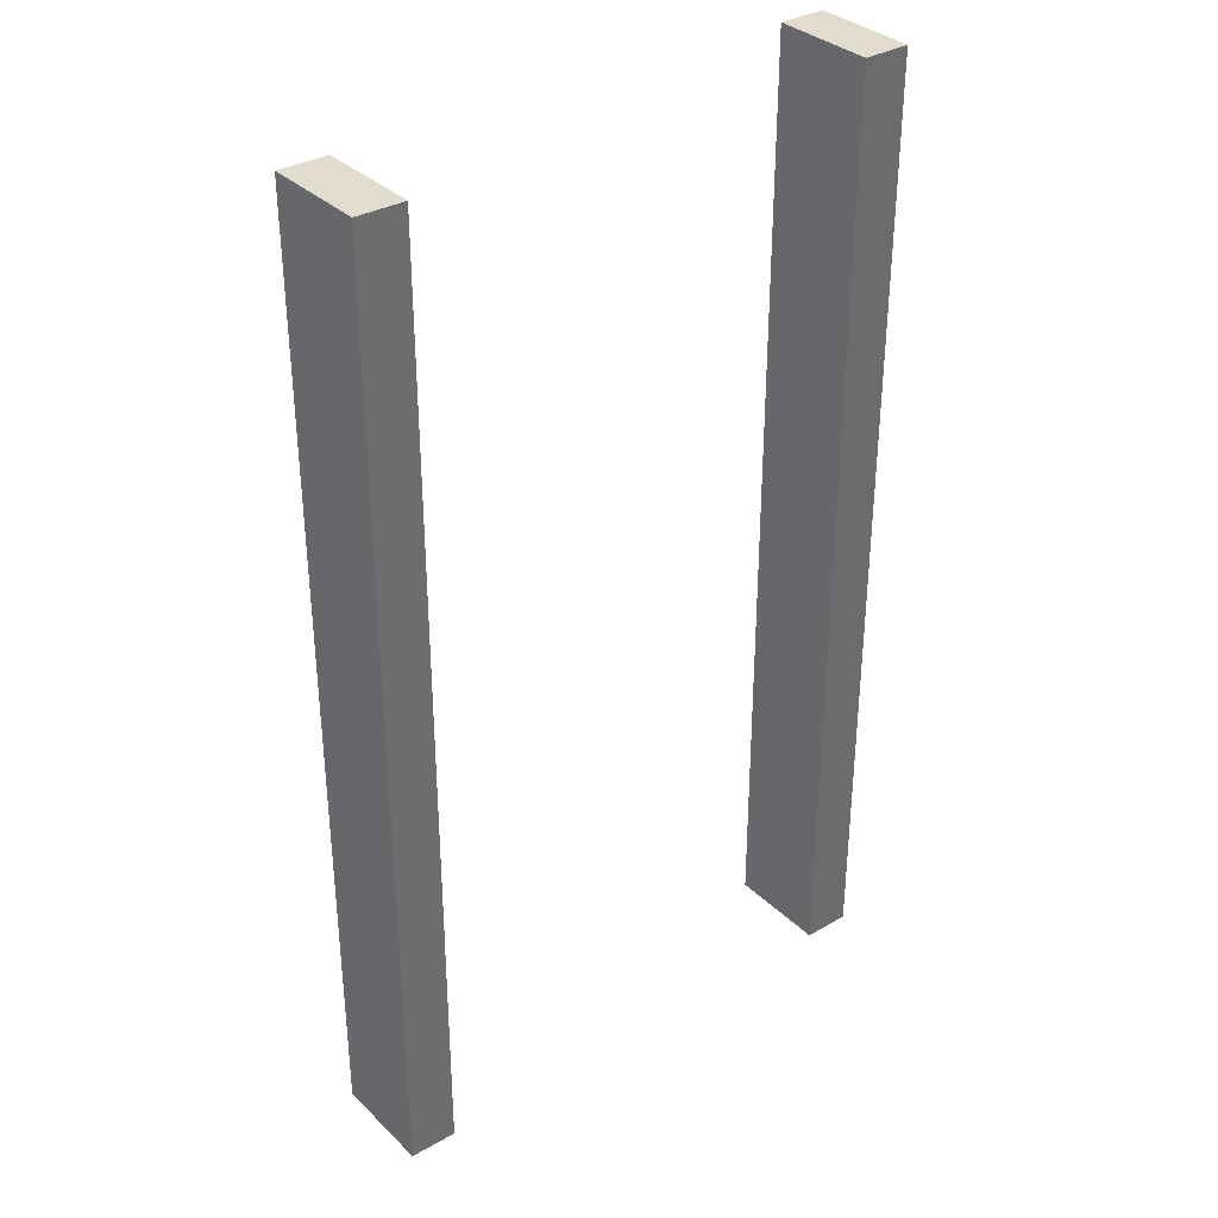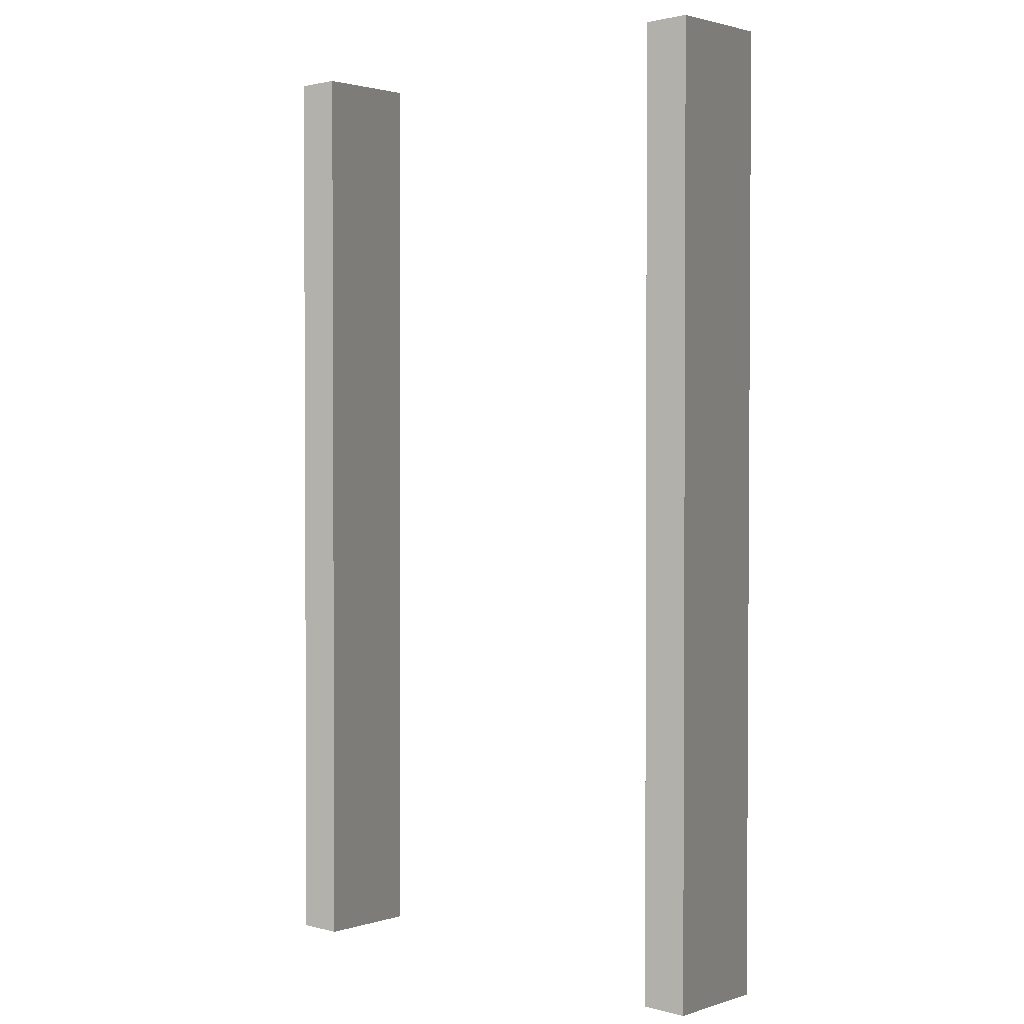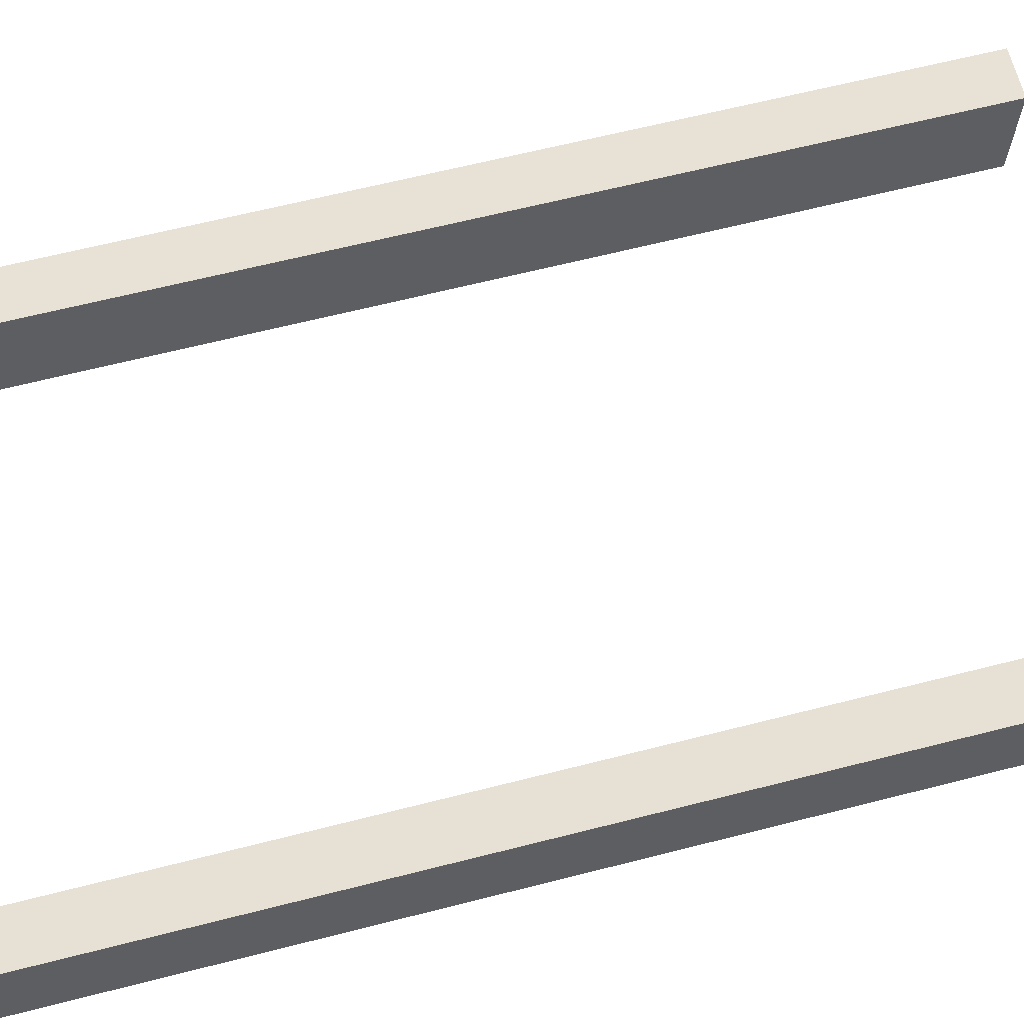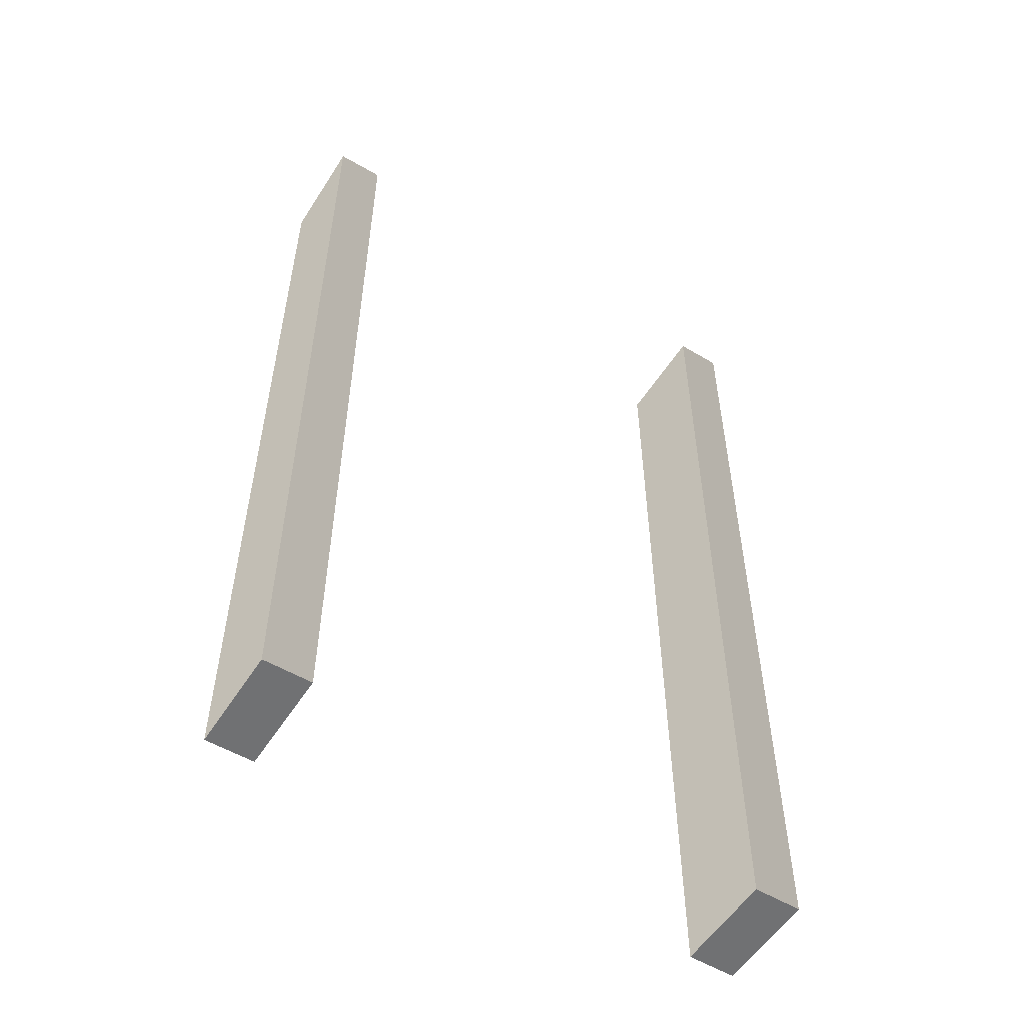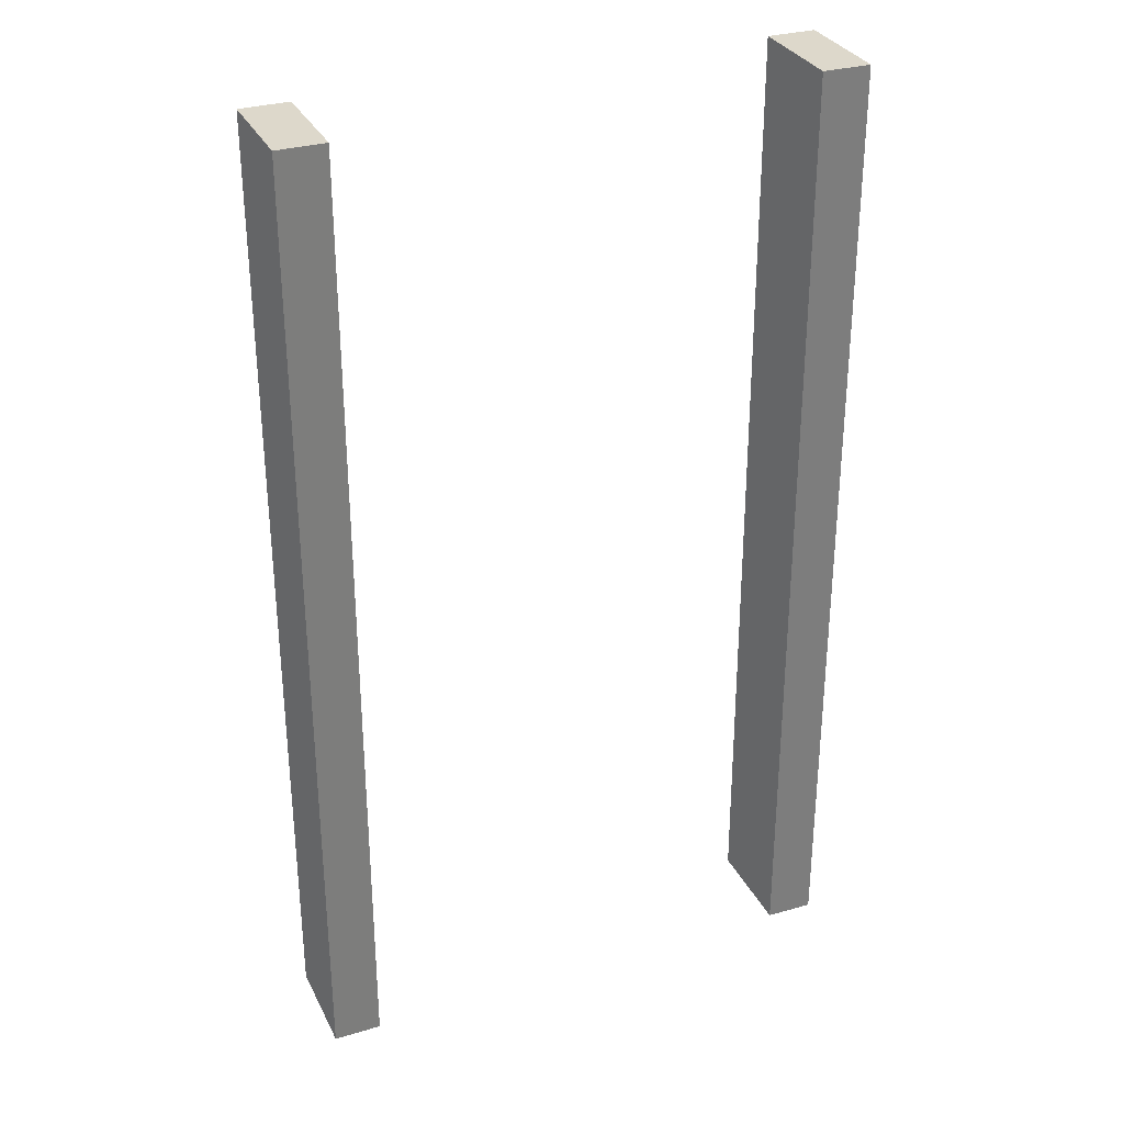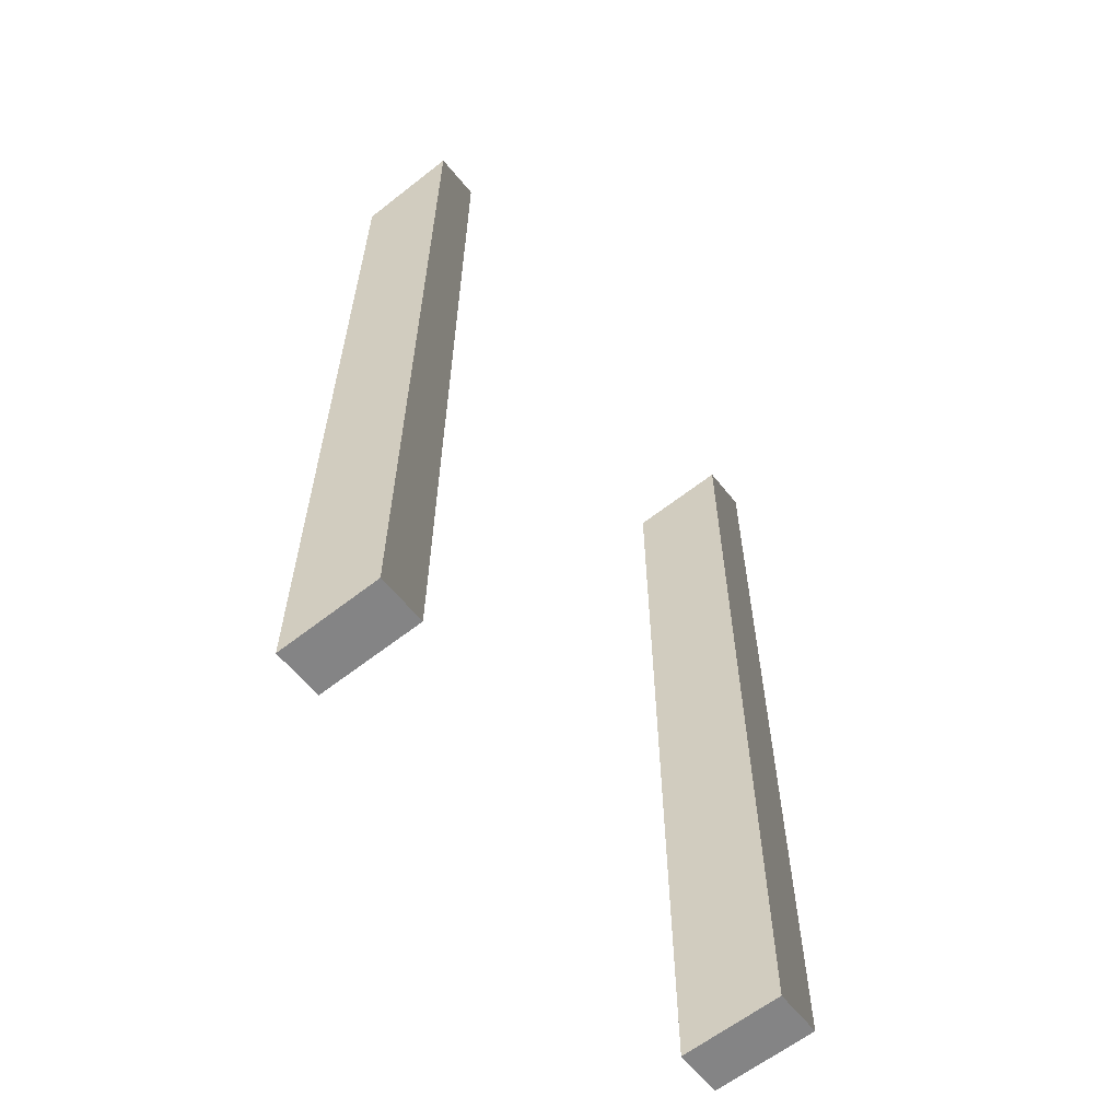
<metadata>
{"format":"obj","ext":"obj","renderer":"f3d","projection":"perspective","resolution":1024,"background":"white","views":[{"elev":34.1,"azim":139.7,"up":"+Y"},{"elev":1.7,"azim":40.6,"up":"+Y"},{"elev":63.5,"azim":-104.5,"up":"+Z"},{"elev":-55.0,"azim":145.7,"up":"+Y"},{"elev":31.3,"azim":-25.0,"up":"+Y"},{"elev":-61.5,"azim":126.4,"up":"+Y"}]}
</metadata>
<code>
g Object71
v -22.75 65.96 13.55
v -22.75 -34.68 13.55
v -22.33 -34.65 2.75
v -22.33 65.98 2.551
v 25.13 -31.81 4.604
v 24.71 -31.81 15.42
v 24.71 65.96 15.42
v 25.13 65.98 4.411
v -22.33 65.98 2.551
v -22.33 -34.65 2.75
v -27.33 -34.65 2.577
v -27.32 65.98 2.378
v -22.75 65.96 13.55
v -22.33 65.98 2.551
v -27.32 65.98 2.378
v -27.75 65.96 13.37
v -22.75 -34.68 13.55
v -22.75 65.96 13.55
v -27.75 65.96 13.37
v -27.75 -34.68 13.37
v -22.33 -34.65 2.75
v -22.75 -34.68 13.55
v -27.75 -34.68 13.37
v -27.33 -34.65 2.577
v 30.12 -31.67 4.851
v 25.13 -31.81 4.604
v 25.13 65.98 4.411
v 30.13 65.98 4.658
v 24.71 -34.68 15.42
v 25.13 -34.65 4.61
v 30.12 -34.65 4.857
v 29.7 -34.68 15.67
v 29.7 -34.68 15.67
v 29.7 -31.67 15.67
v 24.71 -31.81 15.42
v 24.71 -34.68 15.42
v 25.13 65.98 4.411
v 24.71 65.96 15.42
v 29.7 65.96 15.67
v 30.13 65.98 4.658
v -27.75 -34.68 13.37
v -27.75 65.96 13.37
v -27.32 65.98 2.378
v -27.33 -34.65 2.577
v 30.12 -31.67 4.851
v 29.7 -31.67 15.67
v 29.7 -34.68 15.67
v 30.12 -34.65 4.857
v 25.13 -34.65 4.61
v 24.71 -34.68 15.42
v 24.71 -31.81 15.42
v 30.12 -34.65 4.857
v 25.13 -34.65 4.61
v 25.13 -31.81 4.604
v 30.12 -31.67 4.851
v 29.7 65.96 15.67
v 24.71 65.96 15.42
v 30.13 65.98 4.658
v 29.7 65.96 15.67
v 29.7 -31.67 15.67
f 3 1 2
f 1 3 4
f 7 5 6
f 5 7 8
f 11 9 10
f 9 11 12
f 15 13 14
f 13 15 16
f 19 17 18
f 17 19 20
f 23 21 22
f 21 23 24
f 27 25 26
f 25 27 28
f 31 29 30
f 29 31 32
f 35 33 34
f 33 35 36
f 39 37 38
f 37 39 40
f 43 41 42
f 41 43 44
f 47 45 46
f 45 47 48
f 51 49 50
f 49 51 5
f 54 52 53
f 52 54 55
f 35 56 57
f 56 35 34
f 60 58 59
f 58 60 45

</code>
